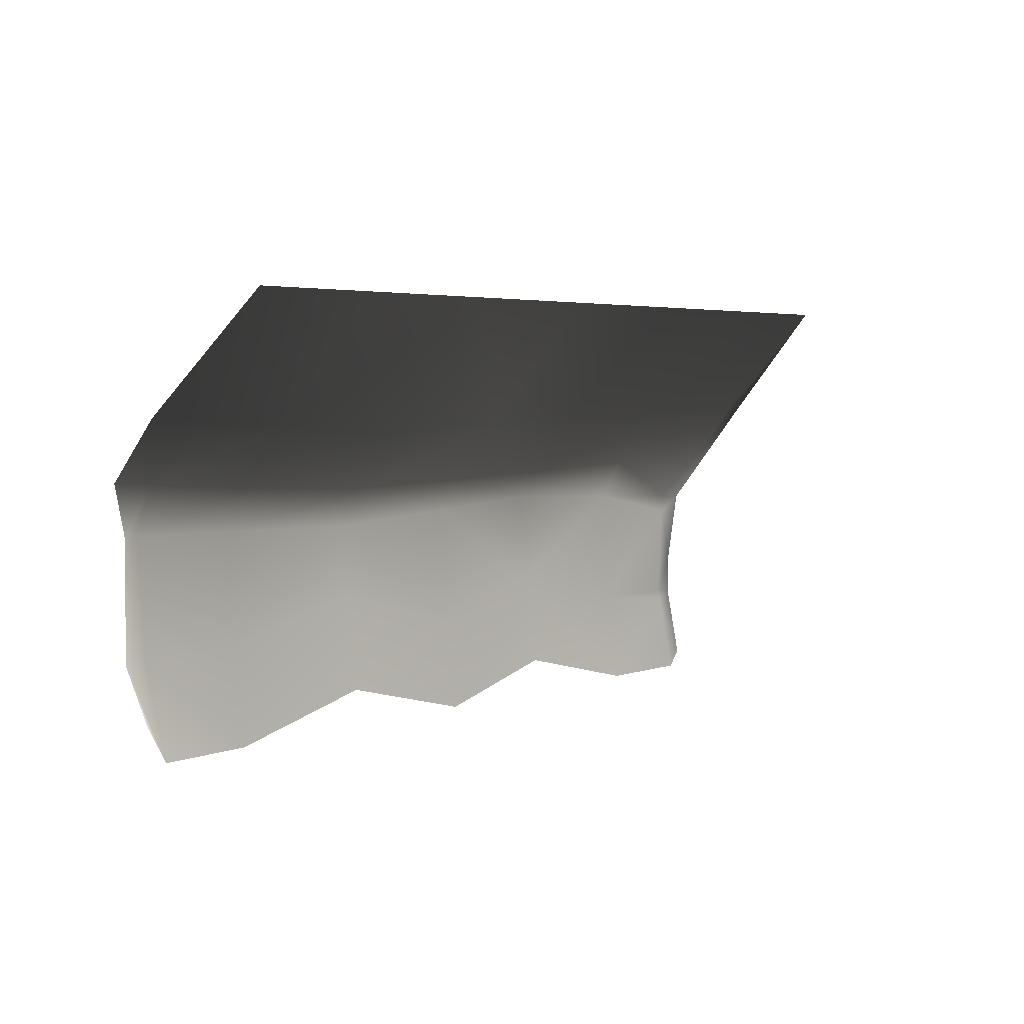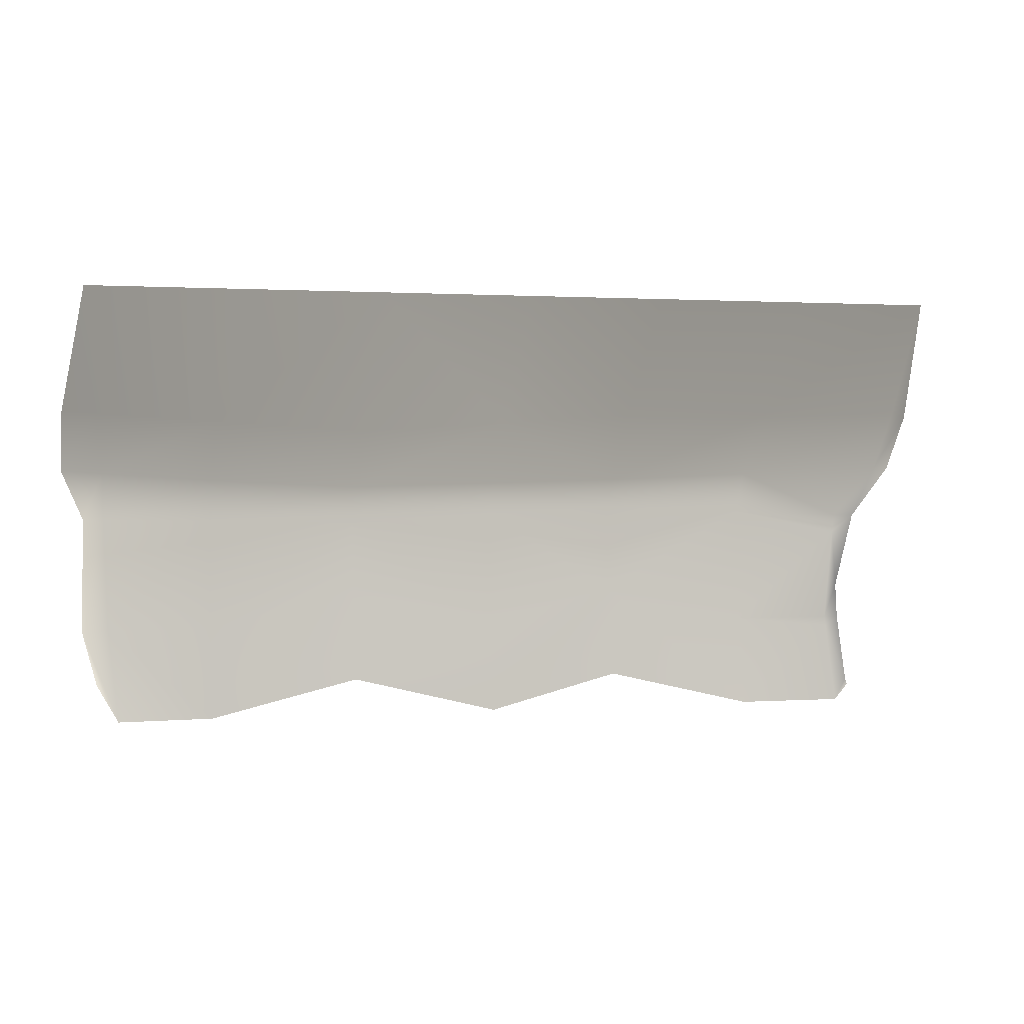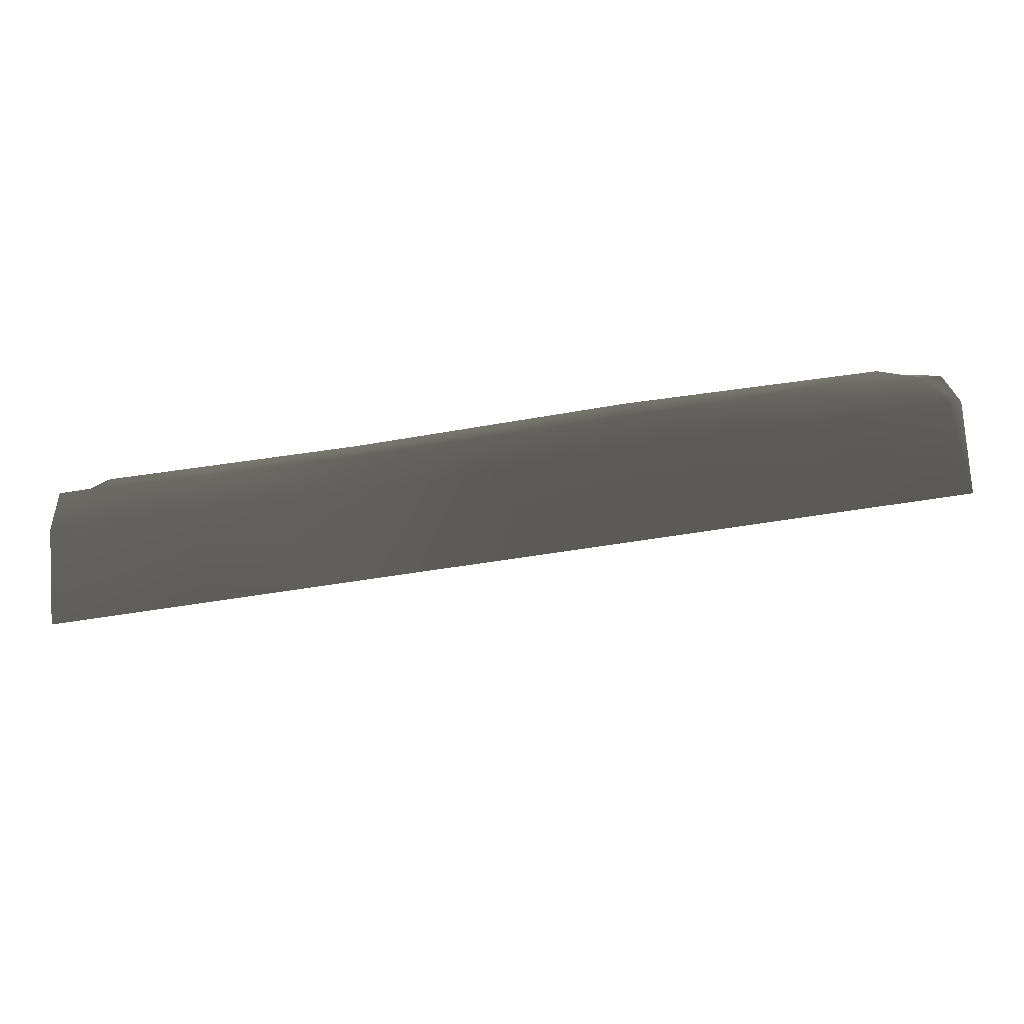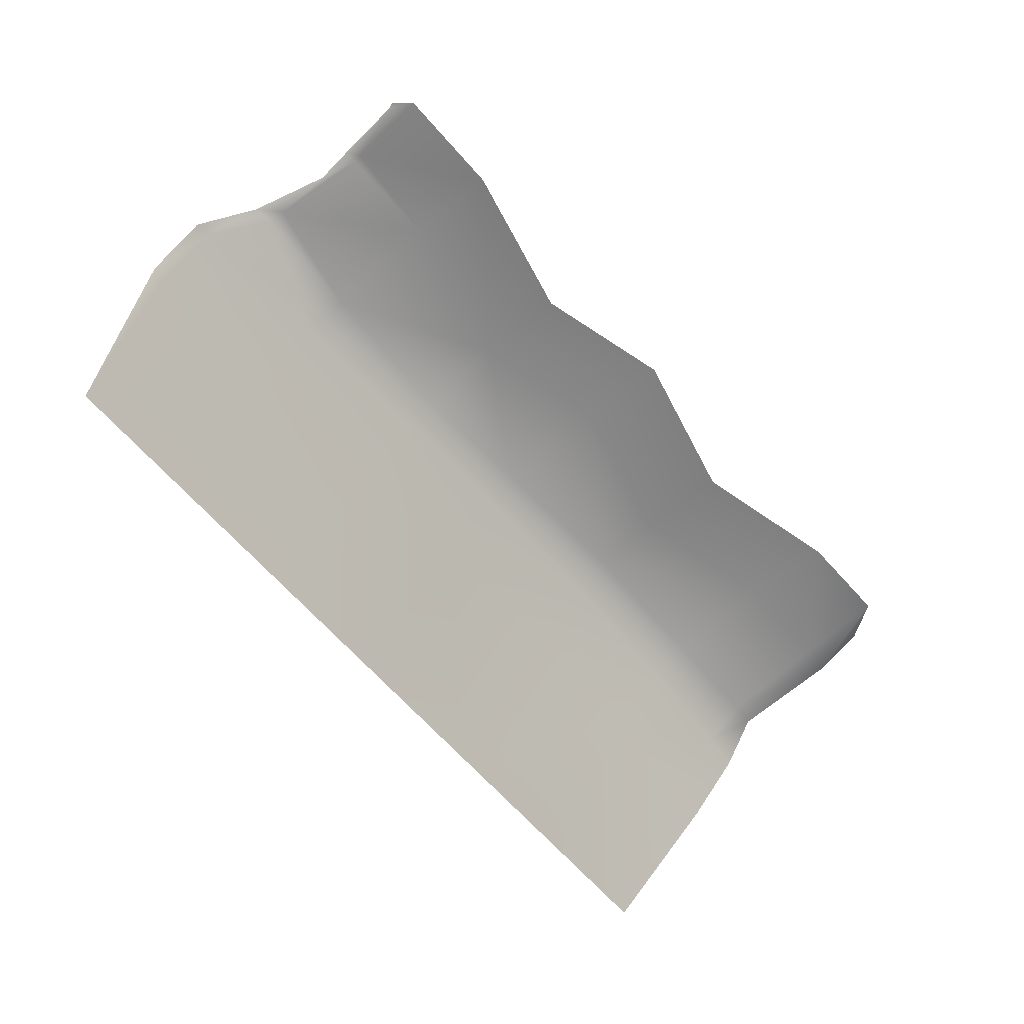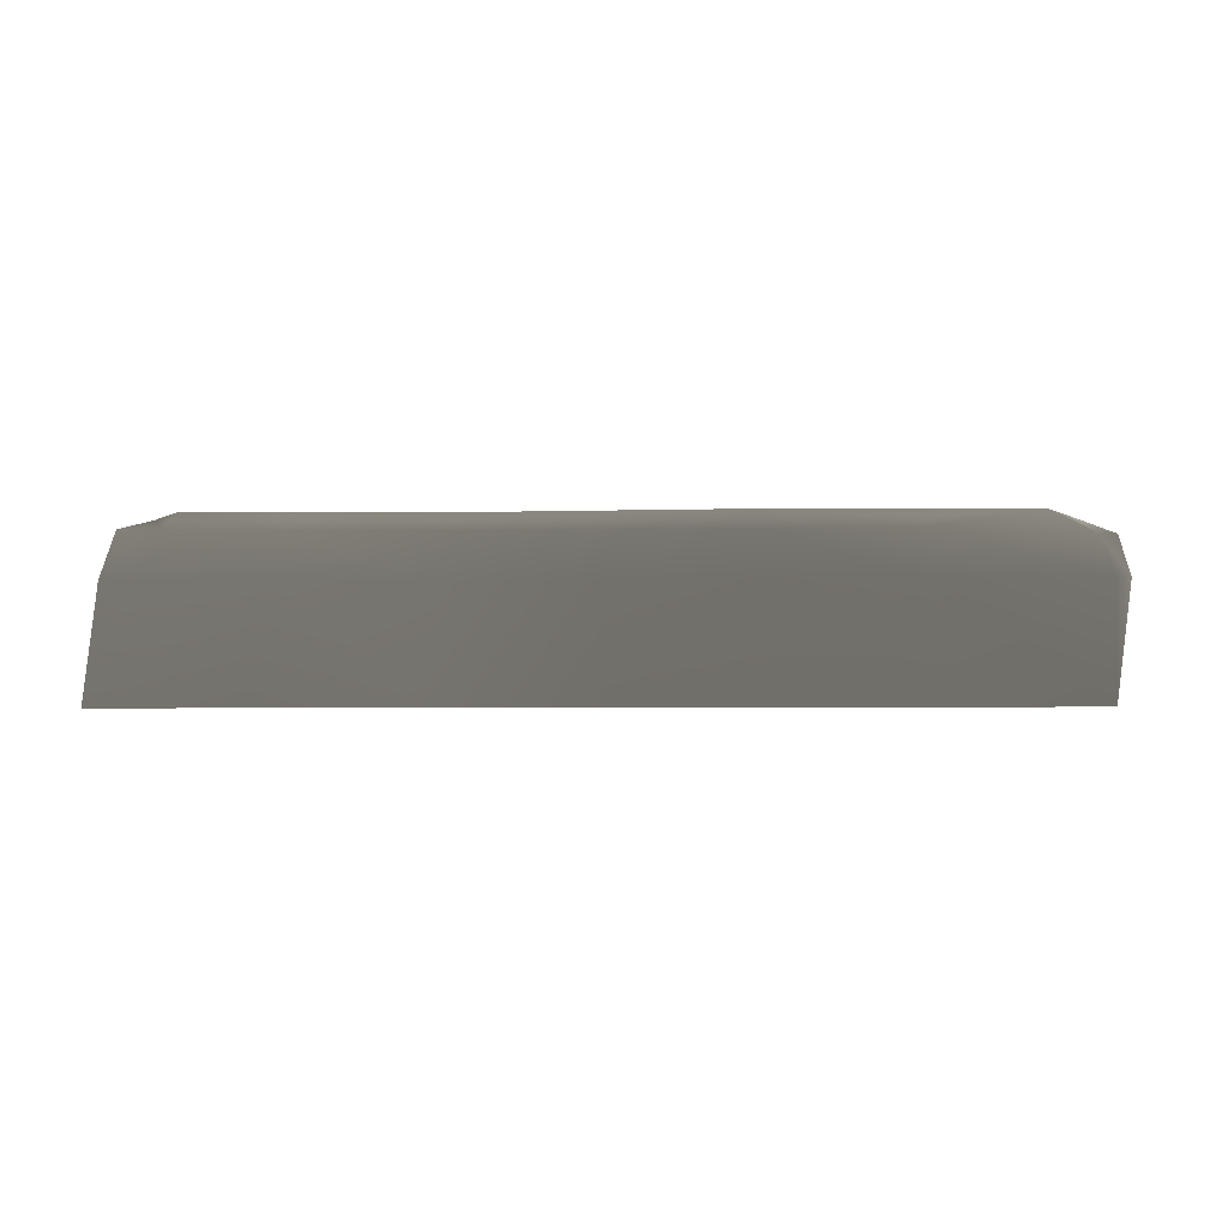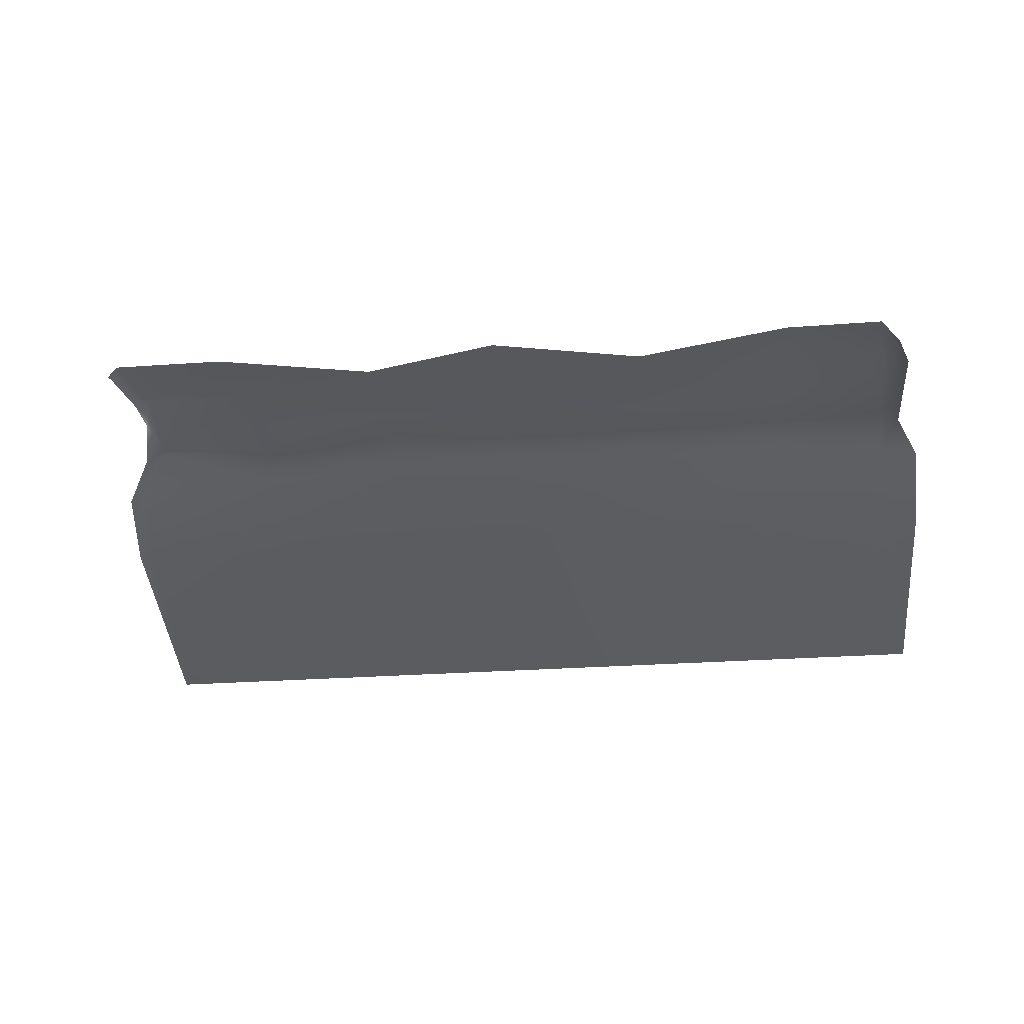
<metadata>
{"format":"obj","ext":"obj","renderer":"f3d","projection":"perspective","resolution":1024,"background":"white","views":[{"elev":3.1,"azim":-49.9,"up":"+Z"},{"elev":-0.9,"azim":-14.5,"up":"+Z"},{"elev":75.8,"azim":-8.2,"up":"+Z"},{"elev":-66.5,"azim":131.1,"up":"+Y"},{"elev":-5.3,"azim":1.1,"up":"+Y"},{"elev":-29.1,"azim":-174.5,"up":"+Y"}]}
</metadata>
<code>
g sg06
v -1610 -15.54 632
v -1610 -17.57 560.9
v -1758 -17.57 523.6
v -1759 -15.54 633.8
v -1463 -15.54 642.2
v -1331 -15.54 651.3
v -1330 -17.57 562.2
v -1462 -17.57 526.1
v -1760 -89.71 732.6
v -1761 -206.4 849.6
v -1612 -206.4 850.9
v -1611 -89.71 724.9
v -1464 -89.71 735.7
v -1465 -206.4 852.1
v -1331 -89.71 745.5
v -1332 -206.4 853.3
v -1183 -206.4 854.6
v -1182 -89.71 746.9
v -1759 -37.52 675.1
v -1611 -37.52 669.9
v -1463 -37.52 675.1
v -1331 -37.52 679.8
v -1181 -37.52 687
v -1181 -15.54 646.8
v -1861 -17.57 521.6
v -1886 -22.99 521.1
v -1886 -22.76 635.3
v -1866 -15.54 635.1
v -1877 -89.71 738.8
v -1892 -206.4 848.4
v -1908 -37.52 683.8
v -1868 -37.52 681.4
v -1909 -89.71 740.5
v -1052 -206.4 855.8
v -1015 -89.71 748.3
v -1029 -89.71 752.2
v -1045 -22.12 642.7
v -1065 -15.54 643.3
v -1030 -45.2 694.3
v -1014 -45.2 695.1
v -1067 -16.33 625.1
v -1067 -24.99 565.1
v -1077 -17.57 529.5
v -1064 -22.99 529.6
v -1757 -33.03 432.6
v -1851 -33.03 430.9
v -1180 -17.57 528.6
v -1076 -19.49 519.9
v -1059 -33.03 461
v -1071 -33.03 438.6
v -1057 -33.03 455.2
v -1179 -33.03 437.7
v -1329 -33.03 471.3
v -1609 -33.03 469.9
v -1461 -33.03 435.2
v -1872 -33.03 468.1
f 3 1 2
f 1 3 4
f 7 5 6
f 5 7 8
f 11 9 10
f 9 11 12
f 11 13 12
f 13 11 14
f 17 15 16
f 15 17 18
f 20 4 19
f 4 20 1
f 20 5 1
f 5 20 21
f 23 6 22
f 6 23 24
f 12 19 9
f 19 12 20
f 13 20 12
f 20 13 21
f 18 22 15
f 22 18 23
f 25 4 3
f 28 26 27
f 30 9 29
f 9 30 10
f 32 27 31
f 28 19 4
f 29 31 33
f 32 9 19
f 34 18 17
f 36 34 35
f 39 37 38
f 37 39 40
f 36 23 18
f 39 35 40
f 37 41 38
f 42 41 37
f 44 43 42
f 45 25 3
f 46 25 45
f 24 7 6
f 7 24 47
f 44 48 43
f 49 48 44
f 51 50 49
f 7 52 53
f 52 7 47
f 3 54 45
f 54 3 2
f 55 7 53
f 7 55 8
f 8 1 5
f 1 8 2
f 14 15 13
f 15 14 16
f 21 6 5
f 6 21 22
f 13 22 21
f 22 13 15
f 54 8 55
f 8 54 2
f 56 26 46
f 46 26 25
f 28 4 25
f 26 28 25
f 32 19 28
f 27 32 28
f 29 9 32
f 31 29 32
f 30 29 33
f 50 48 49
f 50 52 48
f 48 52 47
f 43 48 47
f 43 41 42
f 43 47 41
f 41 47 24
f 38 41 24
f 23 38 24
f 38 23 39
f 36 35 39
f 23 36 39
f 18 34 36

</code>
